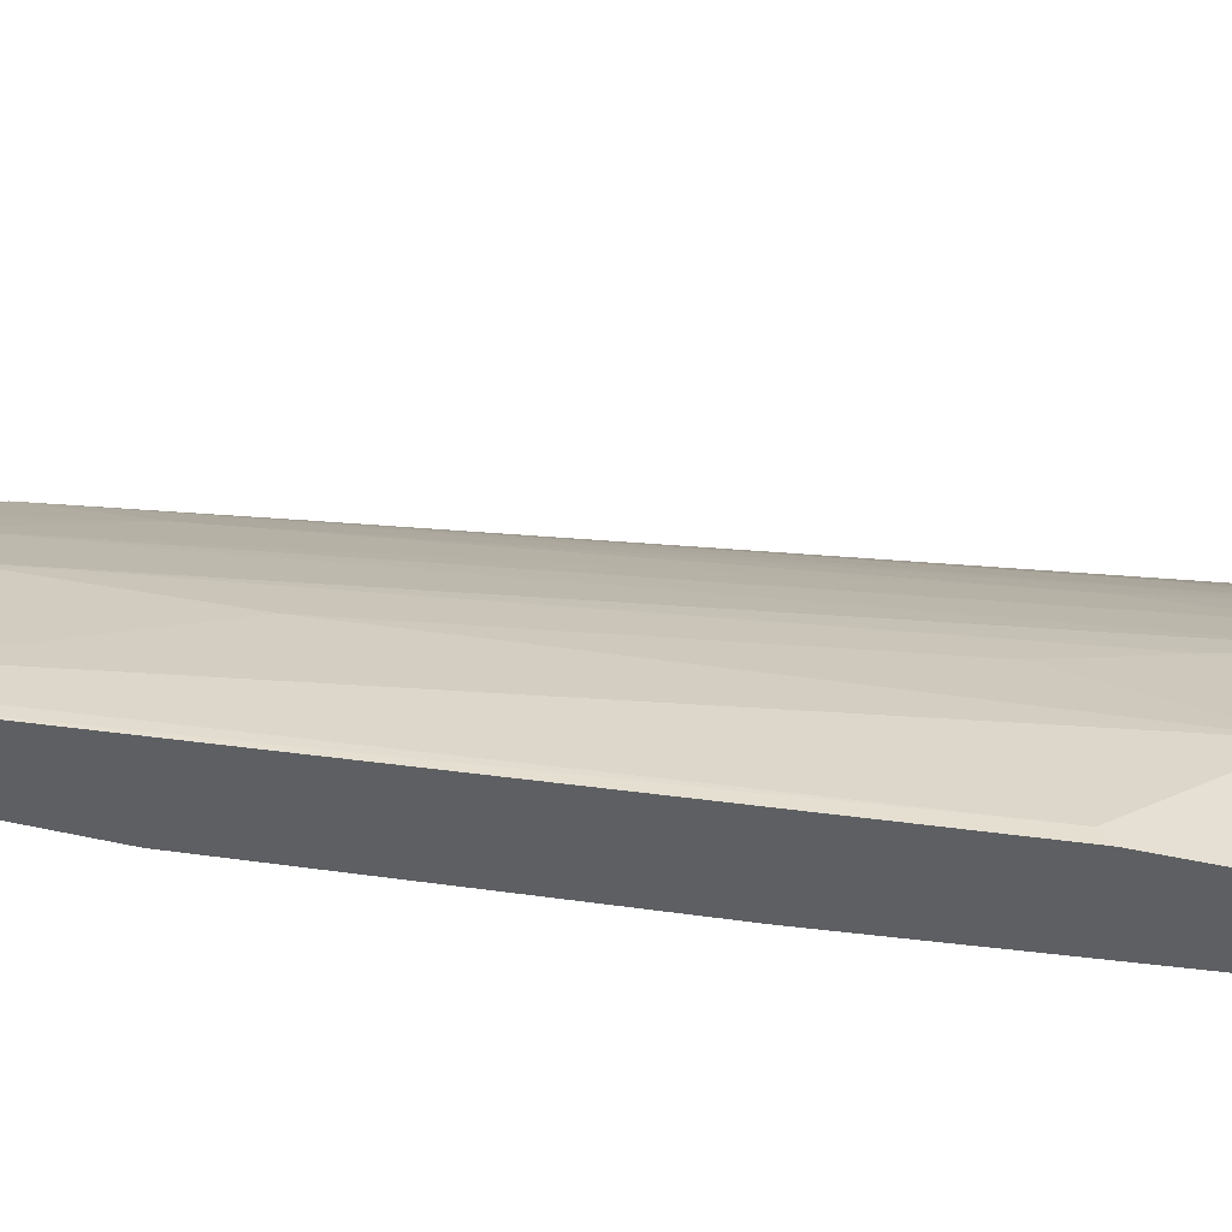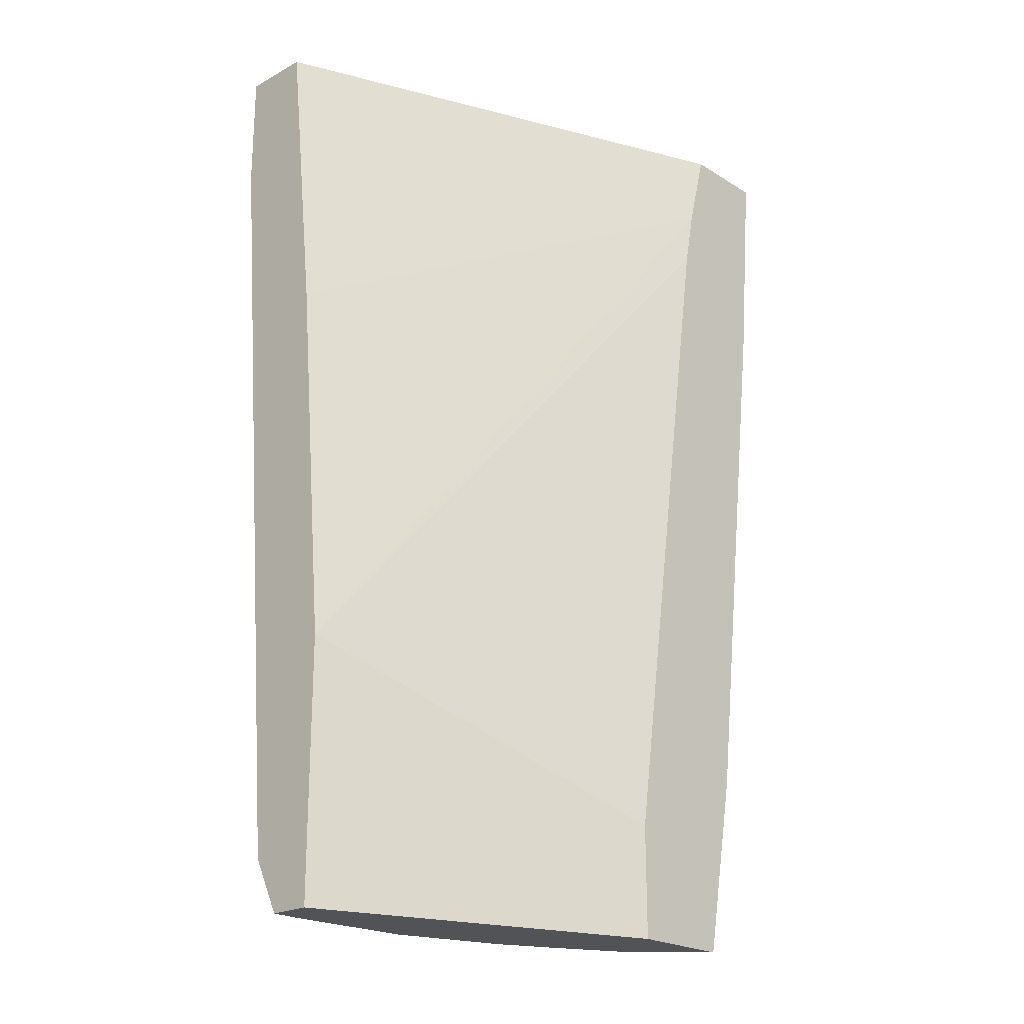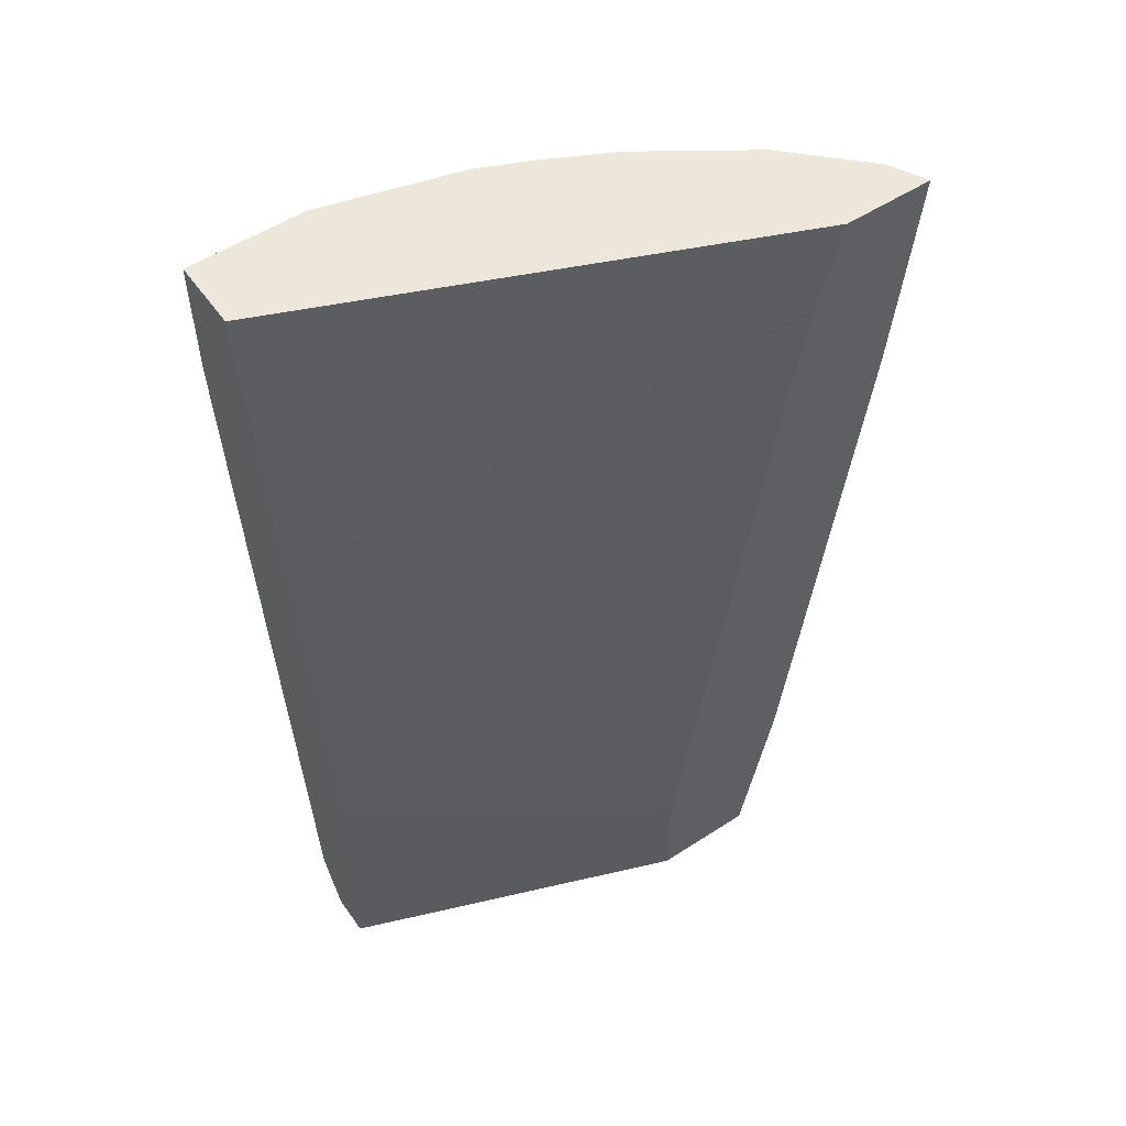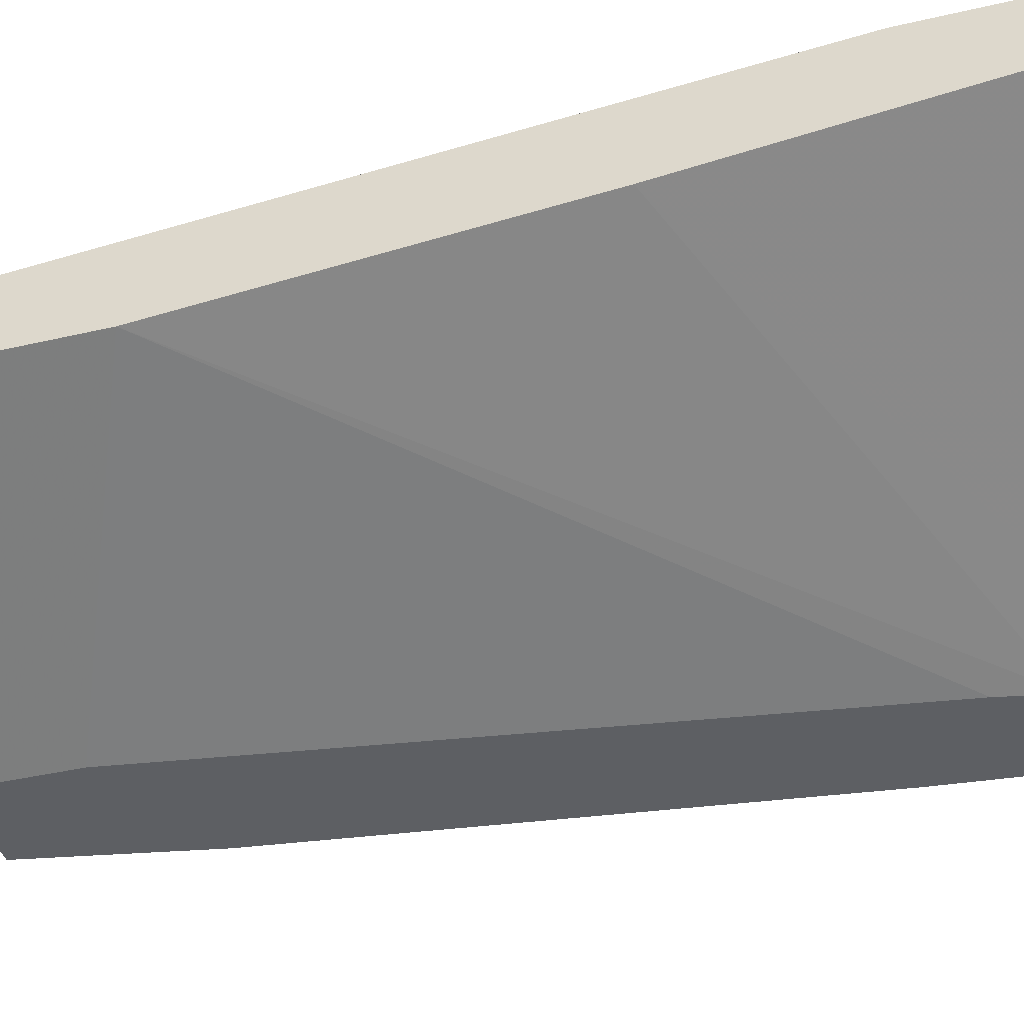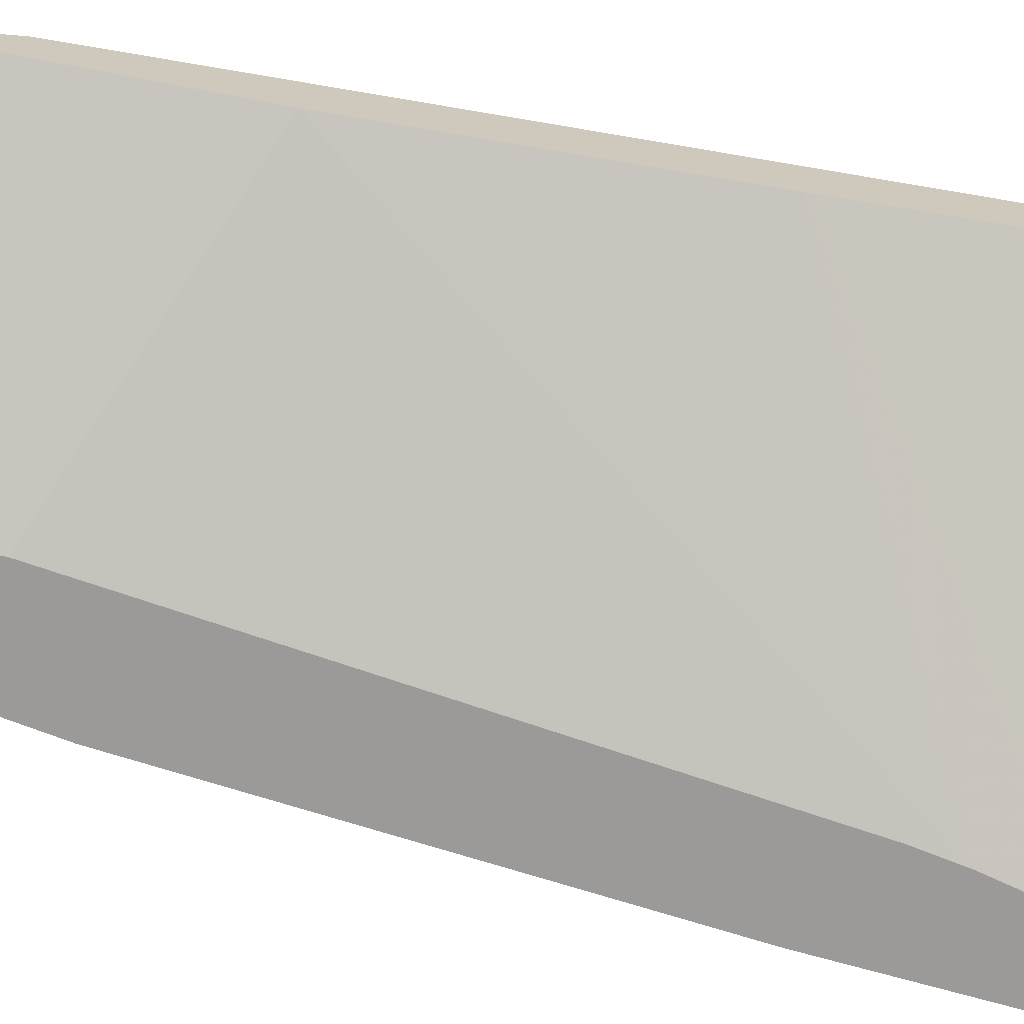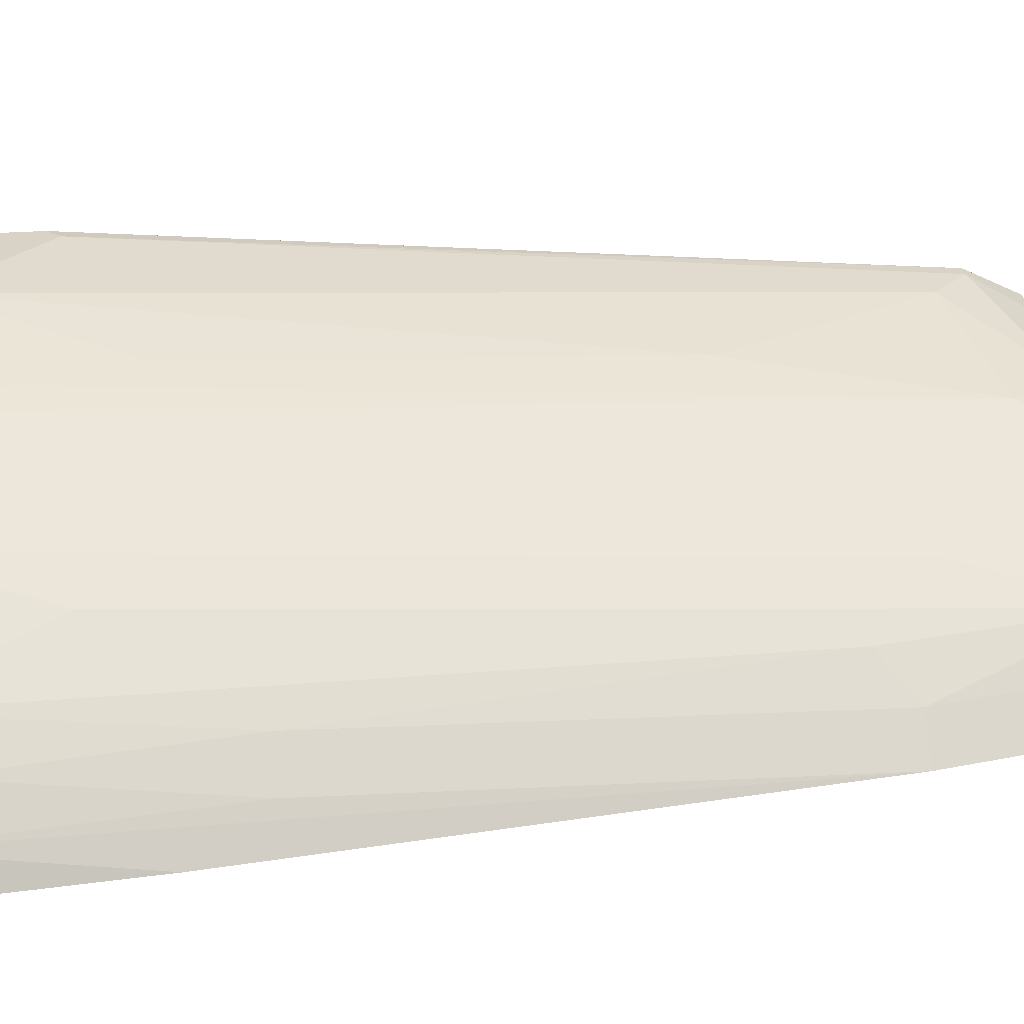
<metadata>
{"format":"obj","ext":"obj","renderer":"f3d","projection":"perspective","resolution":1024,"background":"white","views":[{"elev":38.2,"azim":105.6,"up":"+Z"},{"elev":-22.3,"azim":133.3,"up":"+Y"},{"elev":54.0,"azim":145.4,"up":"+Y"},{"elev":-40.1,"azim":106.1,"up":"+Z"},{"elev":-69.5,"azim":79.2,"up":"+Z"},{"elev":28.2,"azim":-96.2,"up":"+Z"}]}
</metadata>
<code>
v 0.01128 0.2682 0.5473
v -0.405 0.2682 0.3752
v 0.01128 0.2682 0.6081
v 0.01128 -5.295e-05 0.5169
v -0.4835 0.2682 0.3752
v -0.3849 0.1926 0.3752
v -0.09125 0.2682 0.6081
v 0.01128 0.1633 0.6081
v 0.01128 -0.3344 0.4865
v -0.4671 0.2682 0.4063
v -0.4659 0.08084 0.3752
v -0.3747 0.1422 0.3752
v -0.2117 0.2682 0.5766
v -0.09125 0.2432 0.6081
v -6.34e-06 0.152 0.6081
v 0.01128 -0.5168 0.5473
v 0.01128 -0.5649 0.4865
v -0.2834 -0.4659 0.3752
v -0.4358 0.2331 0.4358
v -0.4063 0.2682 0.4671
v -0.405 -0.4055 0.3752
v -0.4358 0.02025 0.4054
v -0.1824 0.1824 0.5777
v -0.2543 0.2682 0.5583
v -0.2129 -5.295e-05 0.5473
v -0.152 -0.5168 0.5169
v -0.152 0.0912 0.5777
v -0.1216 -0.304 0.5473
v -0.09125 -0.3648 0.5473
v -0.06084 -0.4257 0.5473
v -0.03042 -0.4864 0.5473
v -6.34e-06 -0.5168 0.5473
v 0.01128 -0.5649 0.5232
v -0.2834 -0.5649 0.3752
v -0.4054 0.02025 0.4358
v -0.3445 0.1418 0.4966
v -0.3151 0.2682 0.5279
v -0.3445 -0.3749 0.4358
v -0.3747 -0.5649 0.3752
v -0.375 -0.4053 0.4054
v -0.152 -0.2128 0.5473
v -0.2838 0.1114 0.527
v -0.2129 -0.5649 0.4865
v -0.1216 -0.5649 0.5169
v -0.01768 -0.5649 0.5232
v -0.3141 -0.5574 0.4358
v -0.2838 -0.4358 0.4662
v -0.3445 -0.5649 0.4054
v -0.2305 -0.5649 0.4776
v -0.3126 -0.5649 0.4343
v -0.2533 -0.5649 0.4662
f 20 36 37
f 20 35 38
f 20 38 36
f 21 39 40
f 23 26 41
f 22 40 35
f 23 41 28
f 23 28 27
f 21 40 22
f 19 35 20
f 16 45 33
f 17 39 34
f 17 48 39
f 17 50 48
f 17 51 50
f 17 49 51
f 17 43 49
f 17 44 43
f 17 45 44
f 17 33 45
f 24 37 42
f 19 22 35
f 24 42 43
f 37 47 42
f 25 43 26
f 16 32 45
f 46 51 47
f 46 50 51
f 46 48 50
f 43 47 49
f 42 47 43
f 40 48 46
f 39 48 40
f 38 40 46
f 37 46 47
f 36 46 37
f 36 38 46
f 47 51 49
f 32 44 45
f 31 44 32
f 26 28 41
f 26 29 28
f 26 30 29
f 26 31 30
f 26 44 31
f 26 43 44
f 24 43 25
f 15 32 16
f 35 40 38
f 14 31 32
f 2 39 21
f 2 34 39
f 2 18 34
f 2 12 18
f 2 6 12
f 1 4 2
f 1 9 4
f 1 17 9
f 1 33 17
f 1 16 33
f 1 8 16
f 1 3 8
f 1 7 3
f 1 13 7
f 1 24 13
f 1 37 24
f 1 20 37
f 1 10 20
f 1 5 10
f 1 2 5
f 14 32 15
f 2 21 11
f 2 11 5
f 2 4 6
f 3 14 15
f 14 30 31
f 14 29 30
f 14 28 29
f 3 7 14
f 14 23 27
f 13 26 23
f 13 25 26
f 13 24 25
f 13 23 14
f 10 22 19
f 10 21 22
f 14 27 28
f 10 19 20
f 10 11 21
f 3 15 8
f 4 9 6
f 6 9 12
f 7 13 14
f 5 11 10
f 9 17 34
f 9 34 18
f 9 18 12
f 8 15 16

</code>
